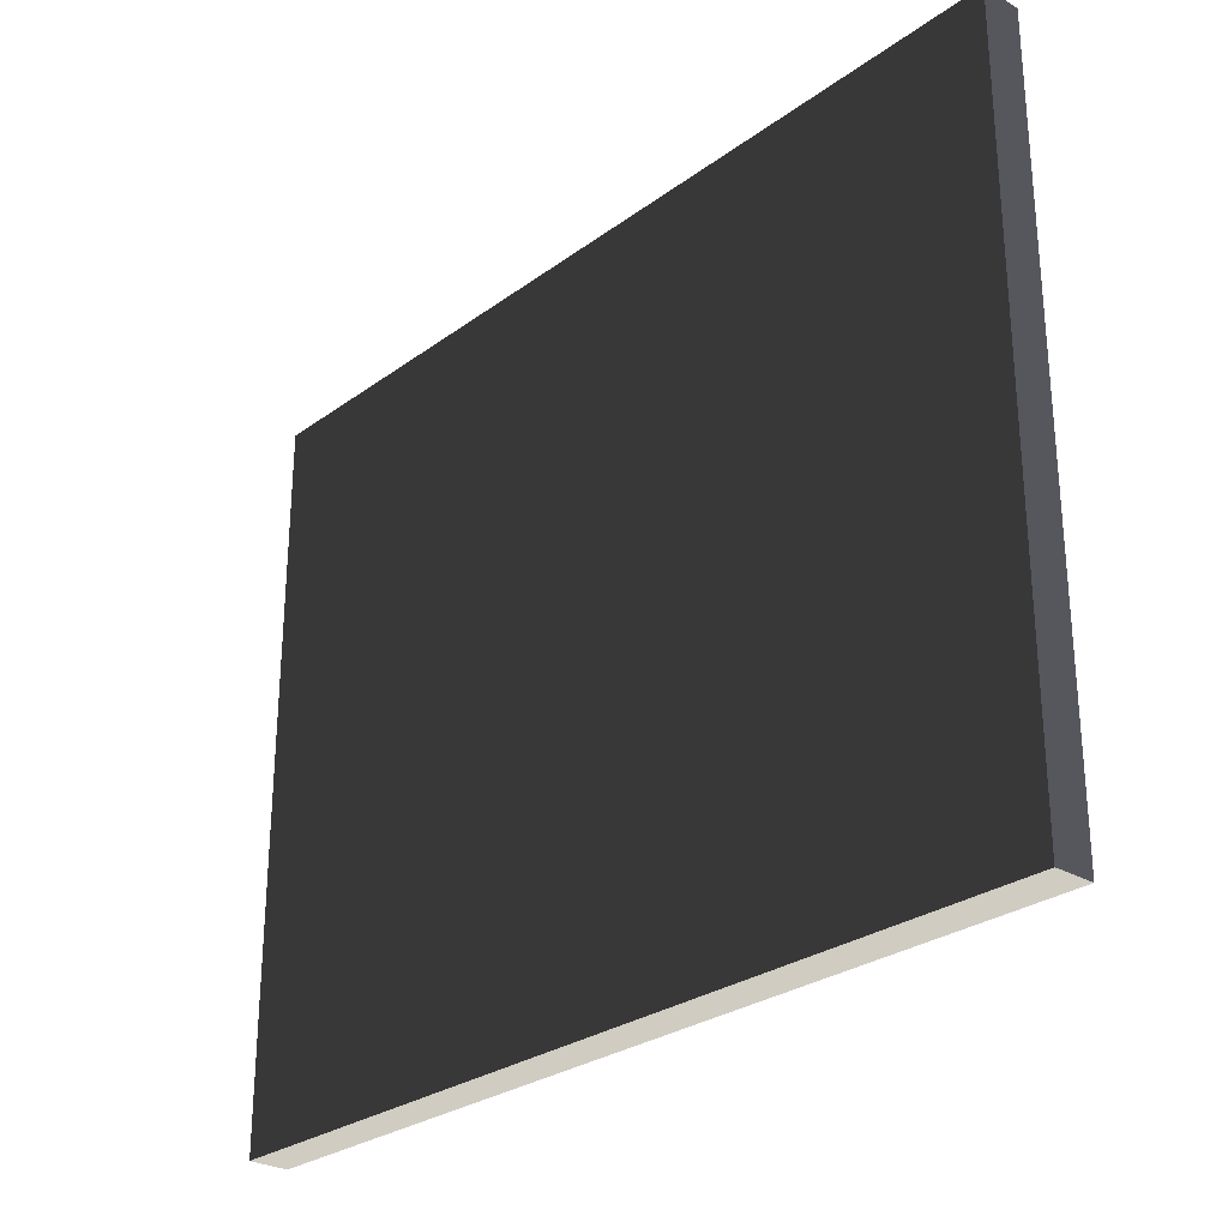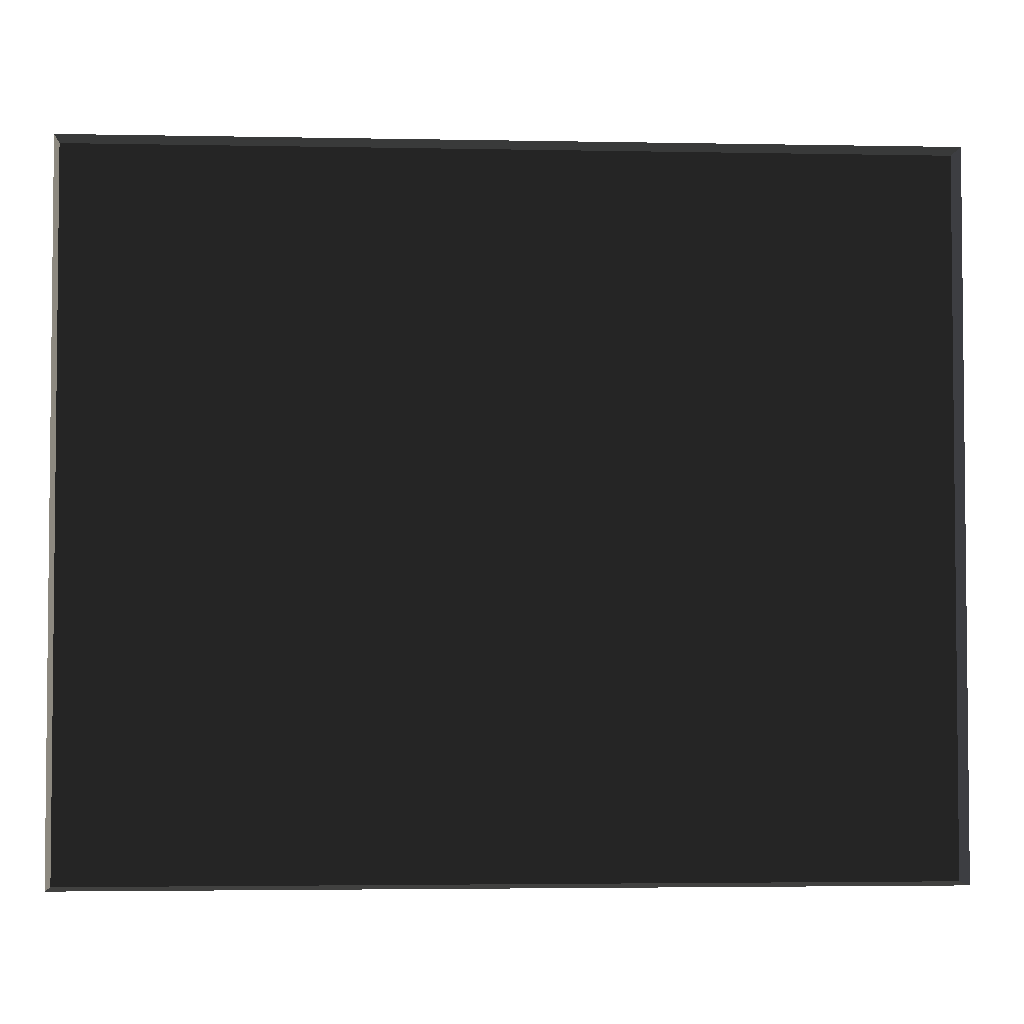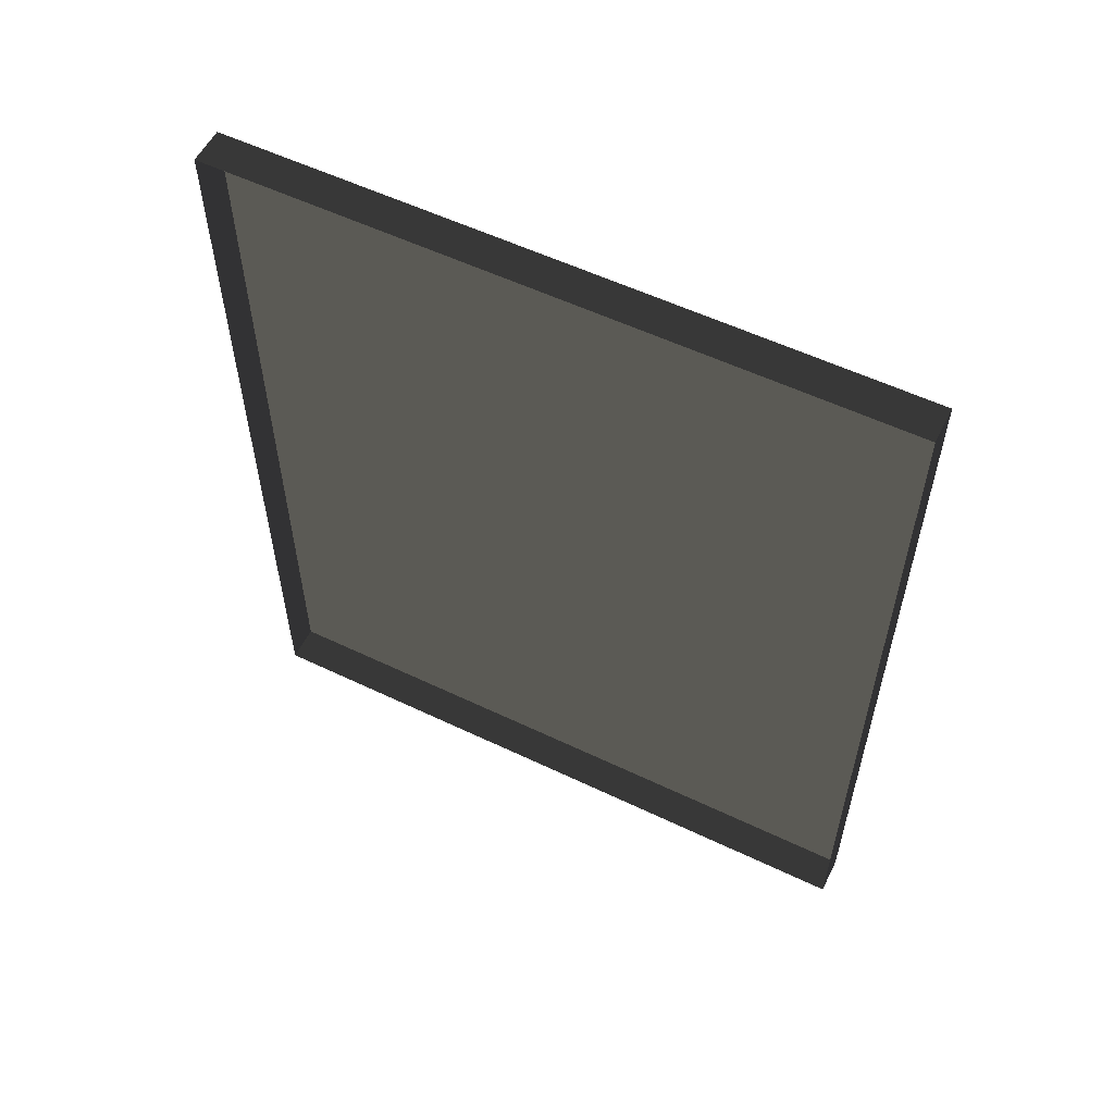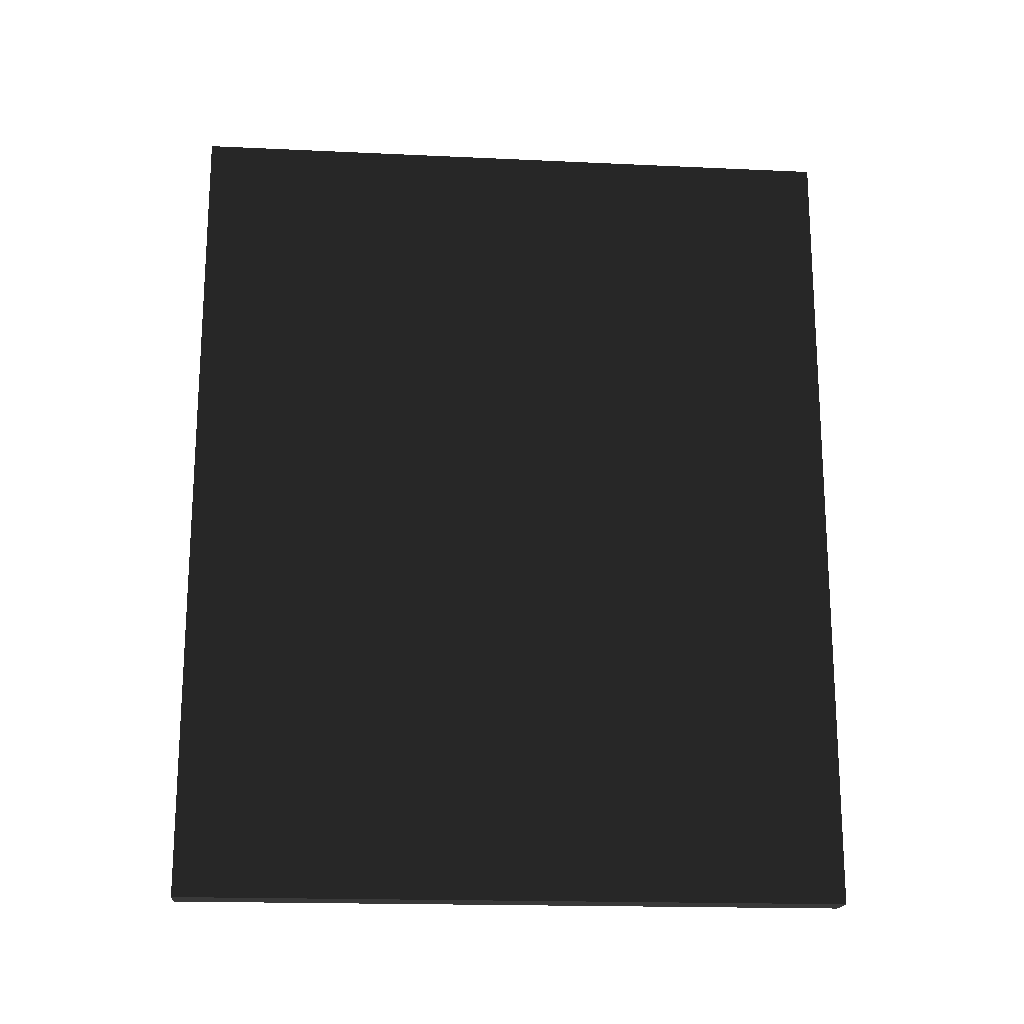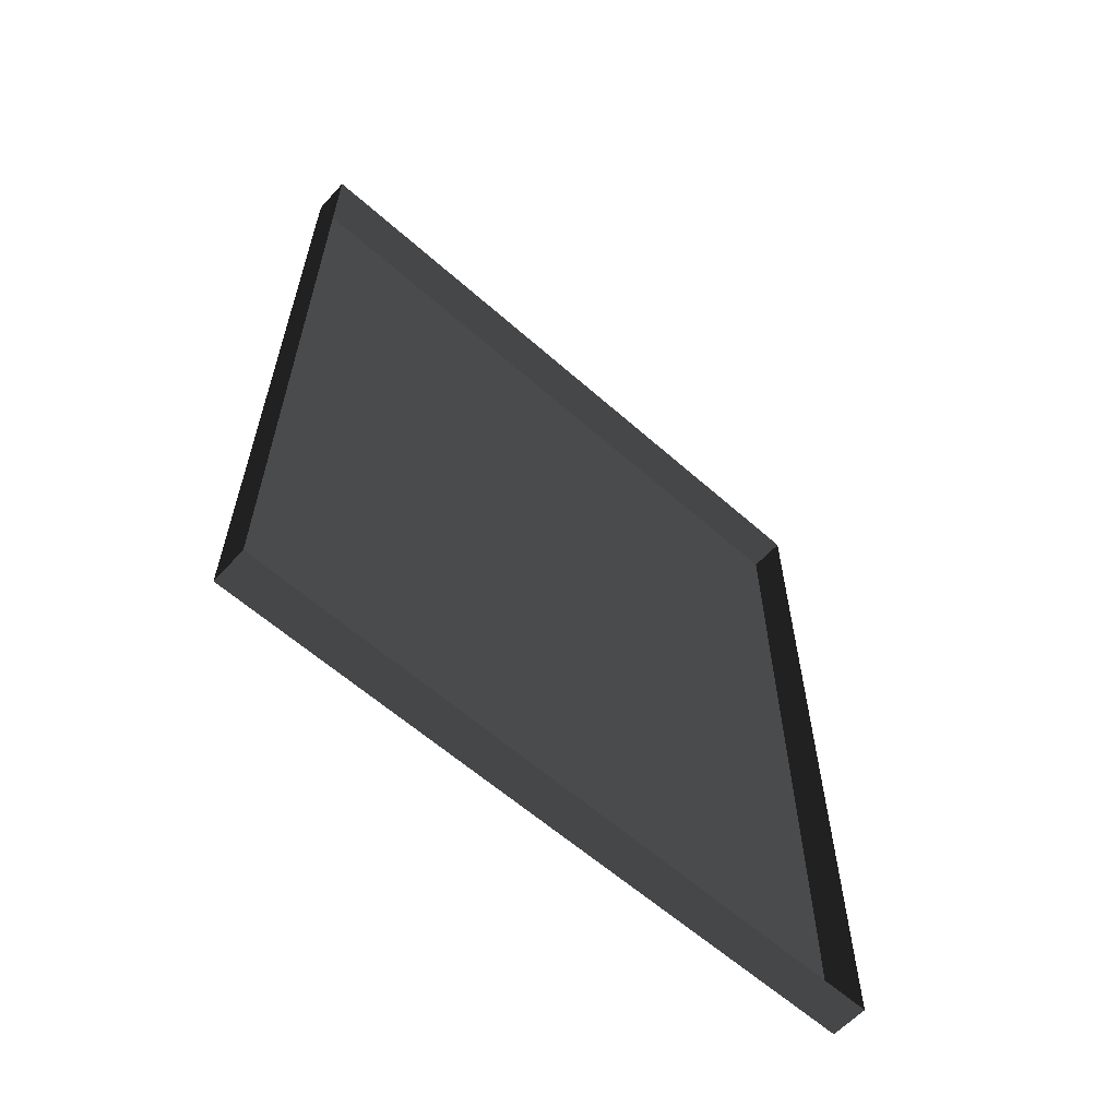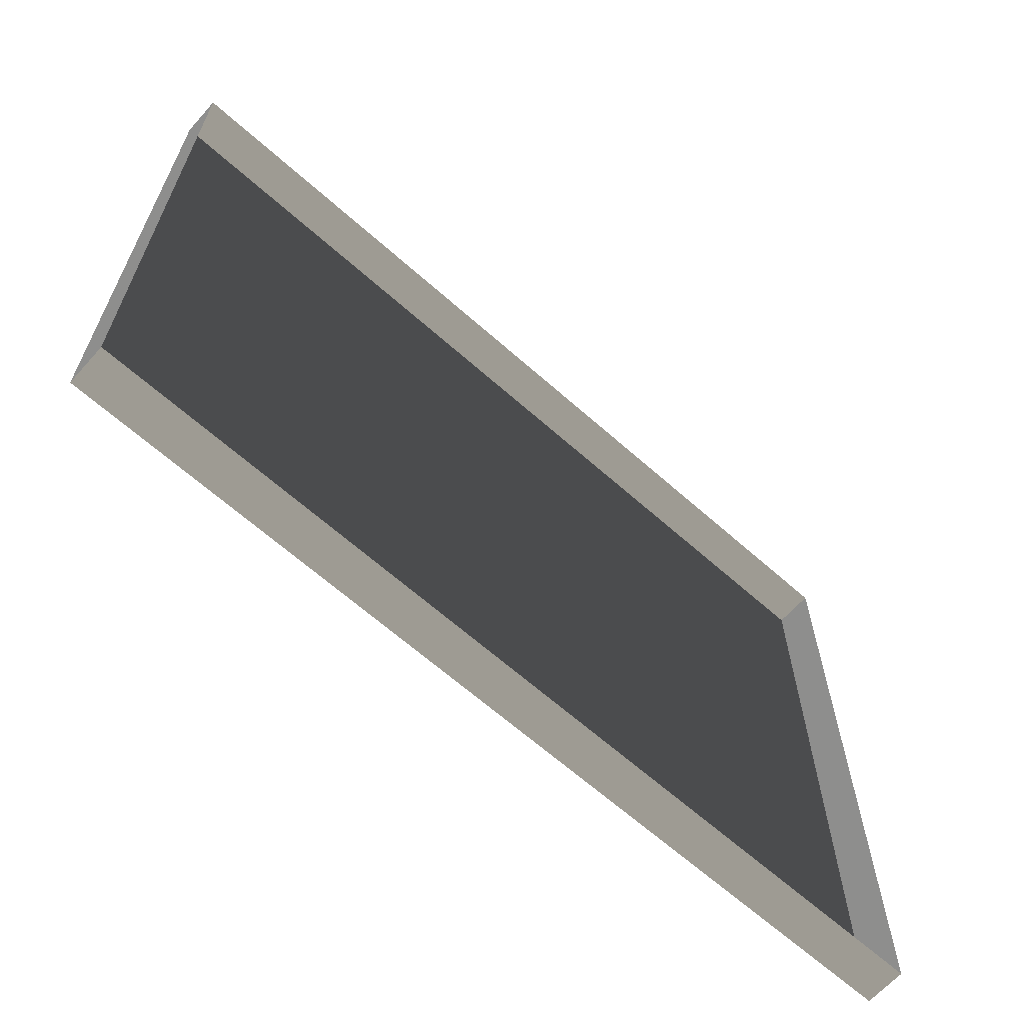
<metadata>
{"format":"obj","ext":"obj","renderer":"f3d","projection":"perspective","resolution":1024,"background":"white","views":[{"elev":-27.6,"azim":138.0,"up":"+Y"},{"elev":-3.5,"azim":-93.7,"up":"+Y"},{"elev":56.5,"azim":-63.5,"up":"+Z"},{"elev":-18.2,"azim":84.9,"up":"+Z"},{"elev":-60.7,"azim":-132.1,"up":"+Z"},{"elev":-64.9,"azim":-131.8,"up":"+Y"}]}
</metadata>
<code>
v -0.9378 5.262 -0.2908
v -0.9378 5.262 -2.561
v -0.9378 3.409 -2.561
v -0.9378 3.409 -0.2908
v -0.9378 5.262 -0.2908
v -0.9378 3.409 -0.2908
v -1.039 3.409 -0.2908
v -1.039 5.262 -0.2908
v -0.9378 3.409 -0.2908
v -0.9378 3.409 -2.561
v -1.039 3.409 -2.561
v -1.039 3.409 -0.2908
v -0.9378 5.262 -2.561
v -0.9378 5.262 -0.2908
v -1.039 5.262 -0.2908
v -1.039 5.262 -2.561
v -0.9378 3.409 -2.561
v -0.9378 5.262 -2.561
v -1.039 5.262 -2.561
v -1.039 3.409 -2.561
g Building_small_t1.049_34074_558
f 1 3 2
f 1 4 3
f 5 7 6
f 5 8 7
f 9 11 10
f 9 12 11
f 13 15 14
f 13 16 15
f 17 19 18
f 17 20 19

</code>
